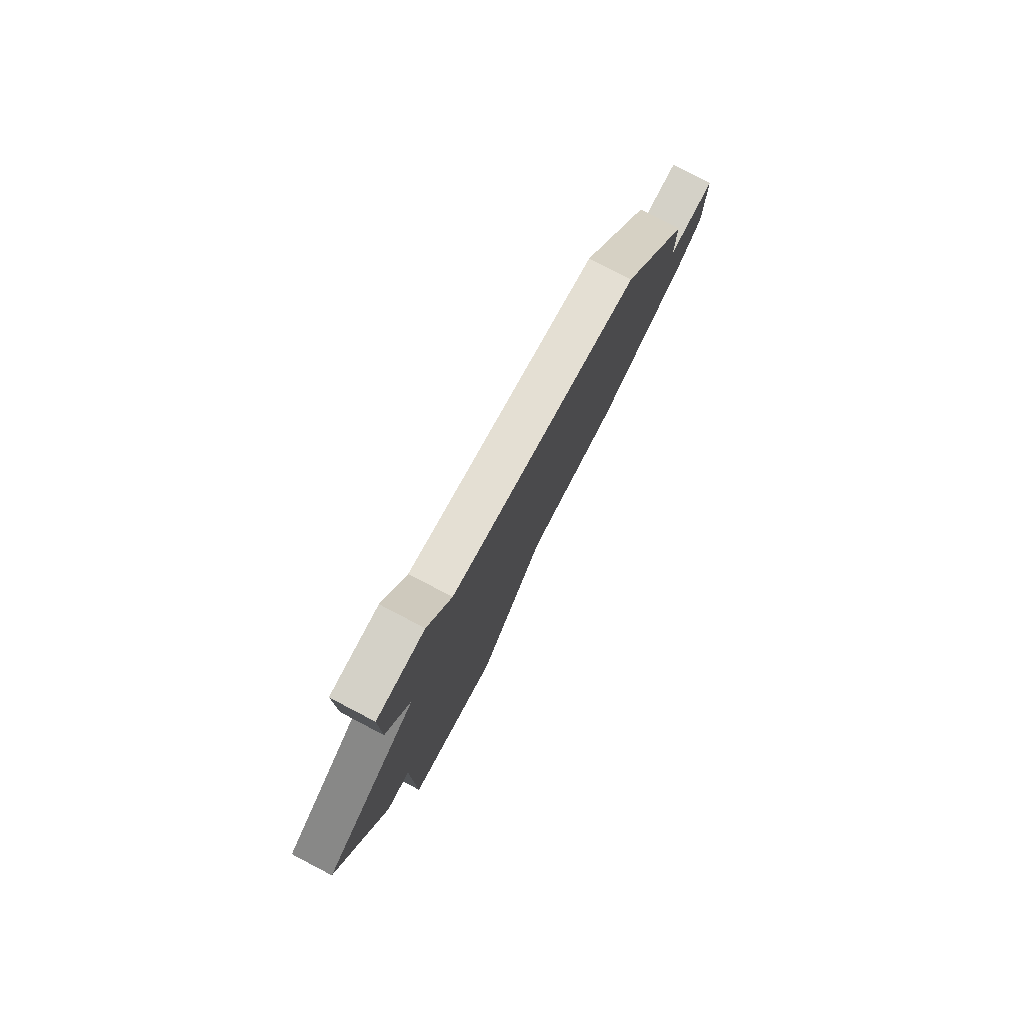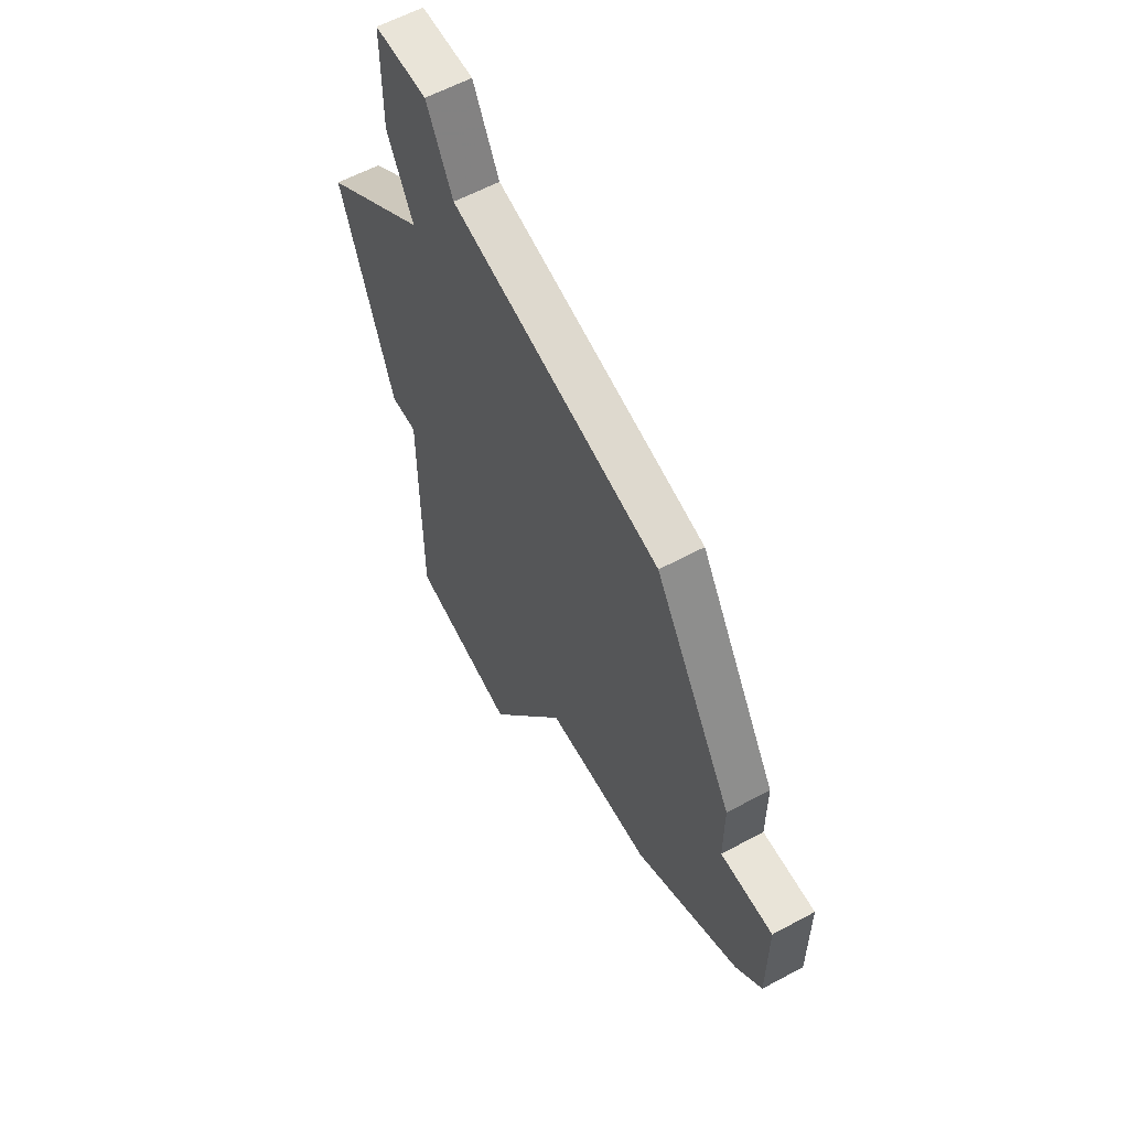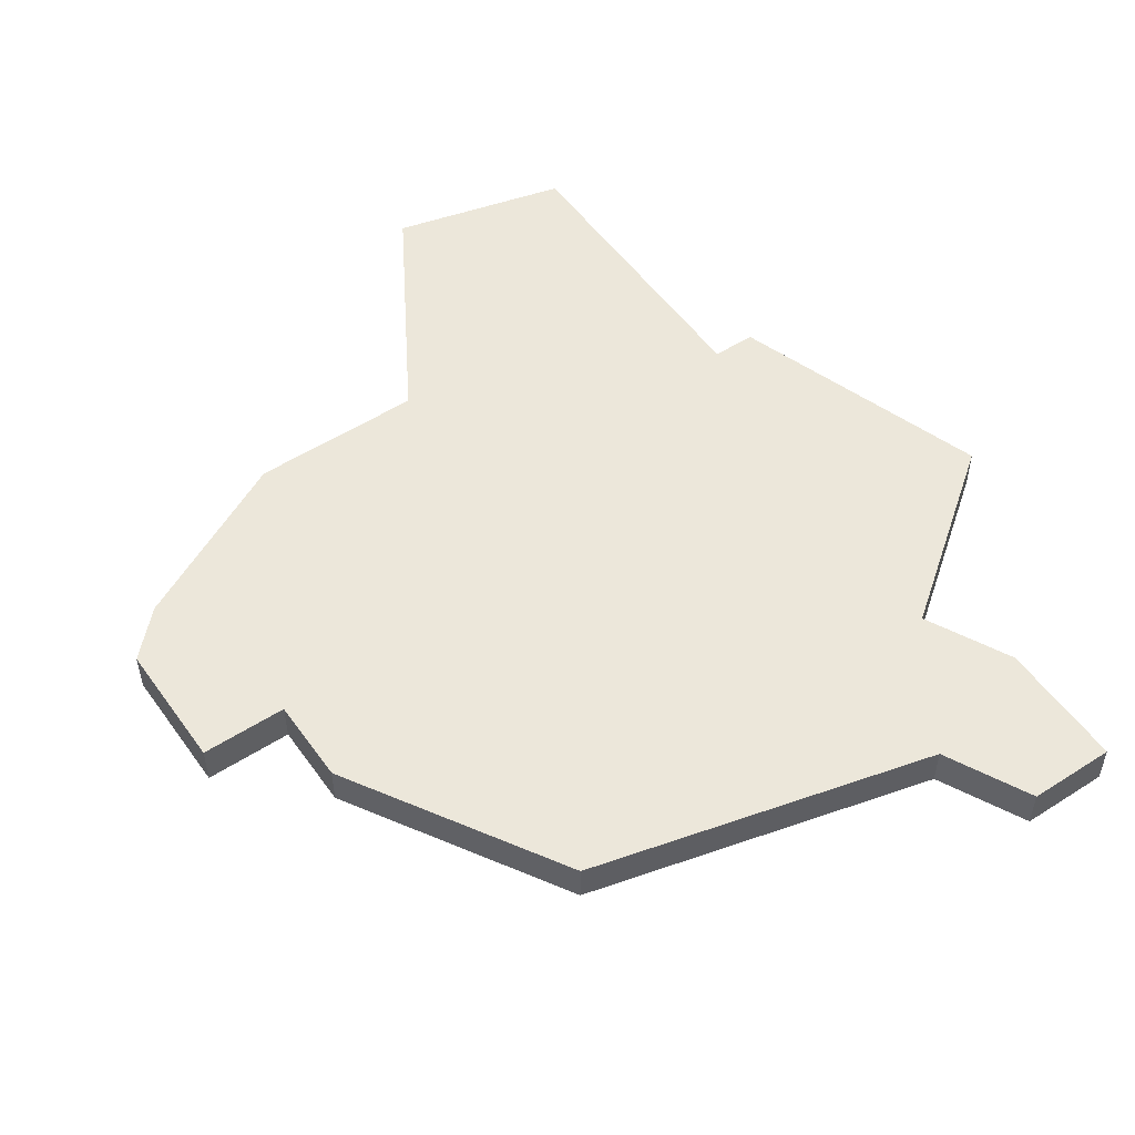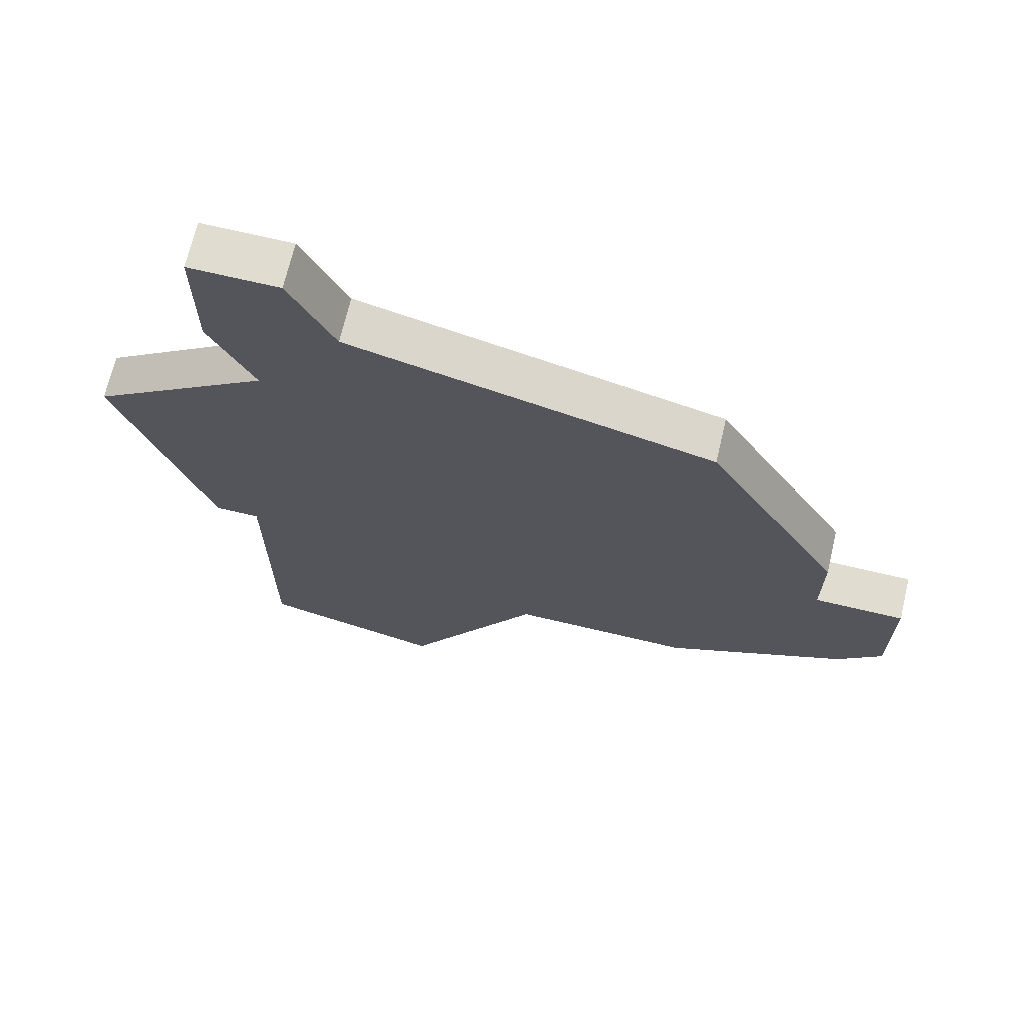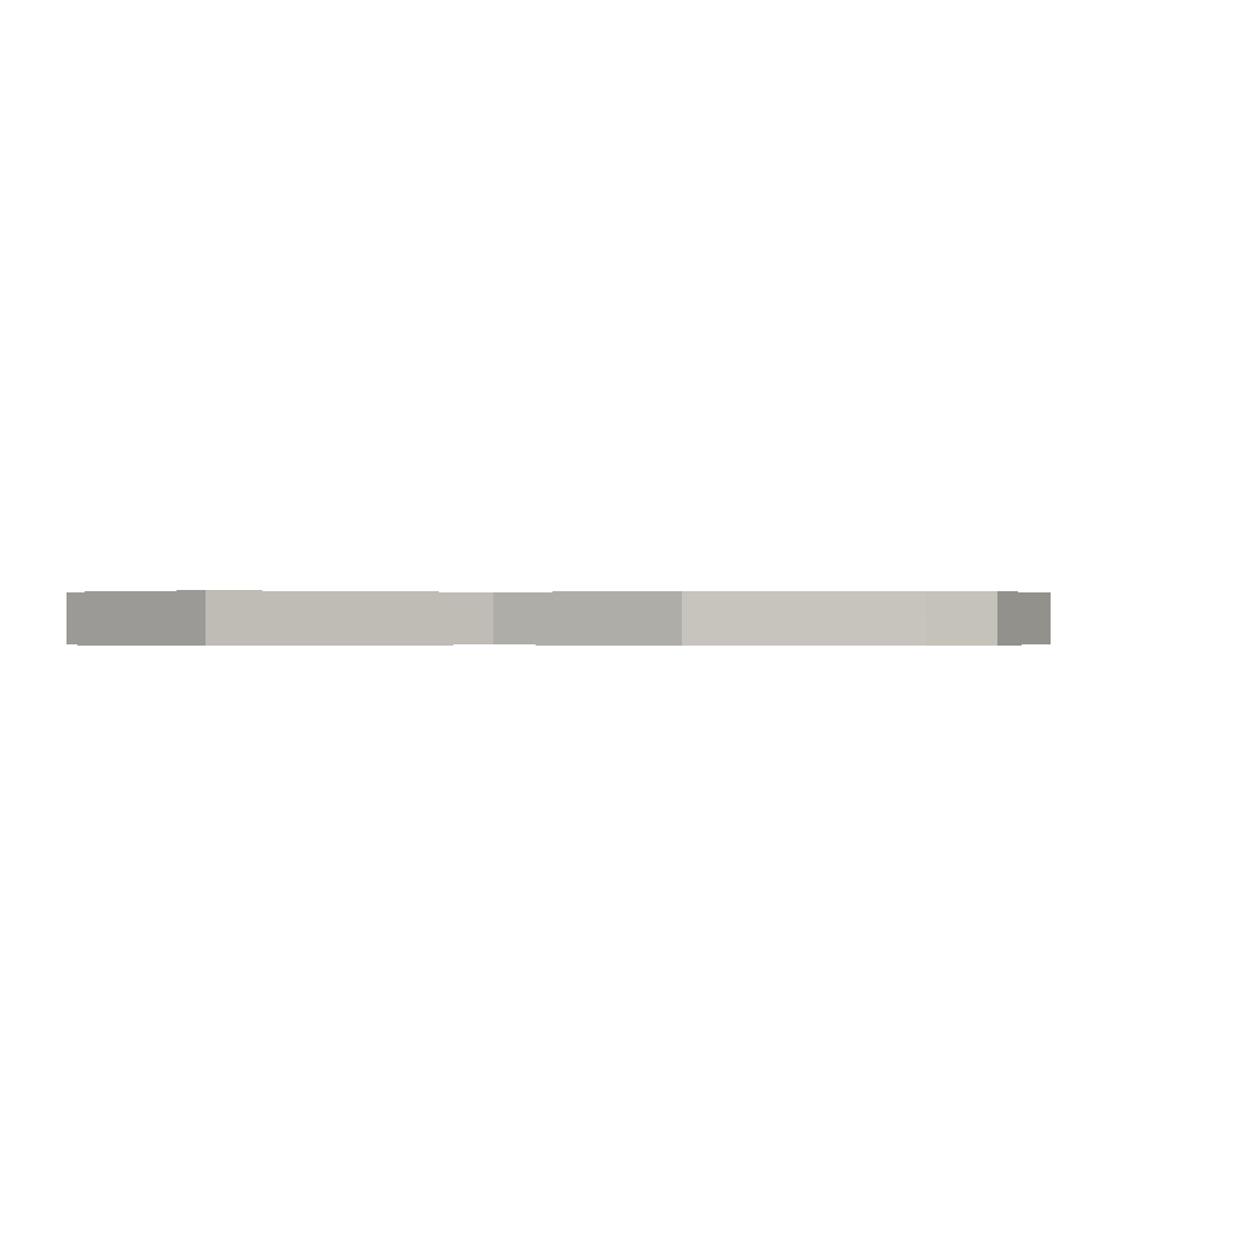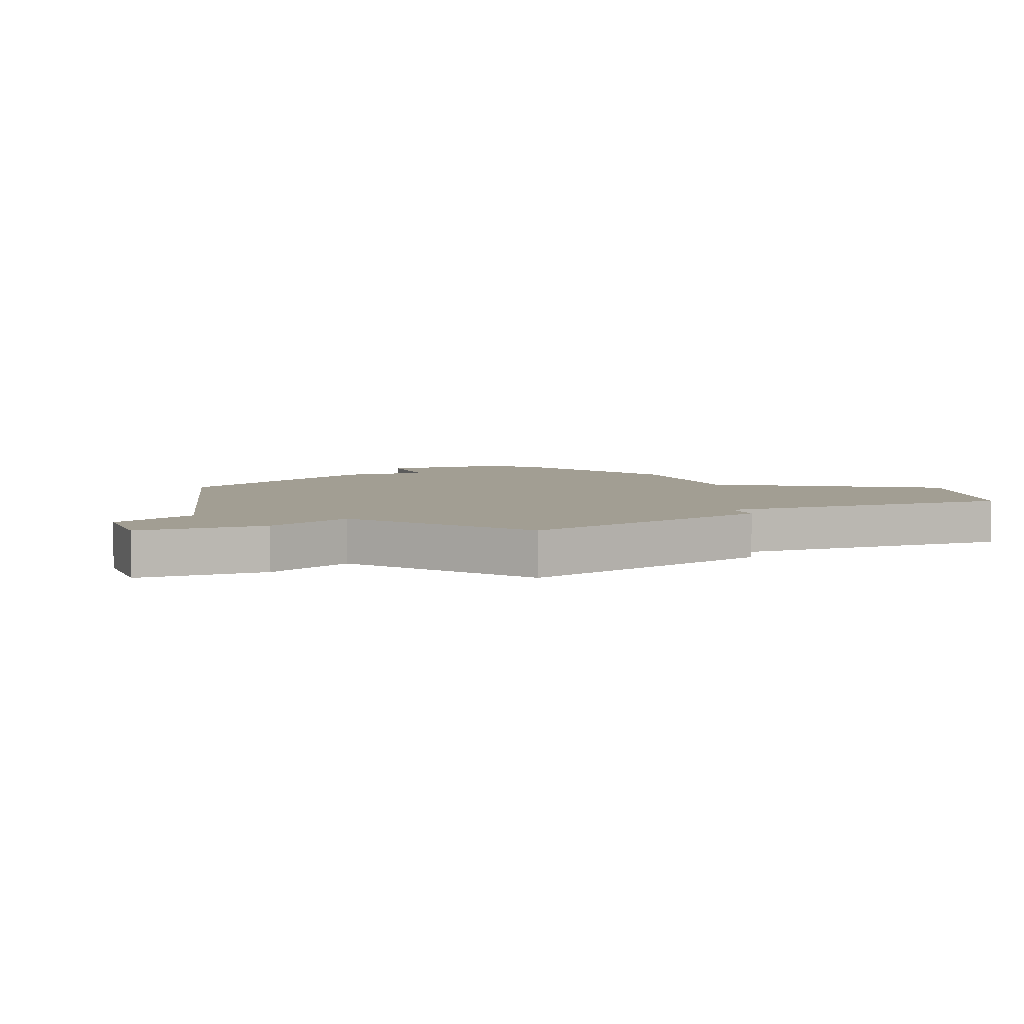
<metadata>
{"format":"obj","ext":"obj","renderer":"f3d","projection":"perspective","resolution":1024,"background":"white","views":[{"elev":79.8,"azim":-62.4,"up":"+Y"},{"elev":59.8,"azim":61.1,"up":"+Y"},{"elev":52.6,"azim":145.4,"up":"+Z"},{"elev":69.4,"azim":13.3,"up":"+Y"},{"elev":-0.1,"azim":28.1,"up":"+Z"},{"elev":5.1,"azim":-110.7,"up":"+Z"}]}
</metadata>
<code>
v 336 -1026 0
v 335 -1024 0
v 335 -1021 0
v 337 -1021 0
v 338 -1023 0
v 346 -1025 0
v 349 -1030 0
v 349 -1032 0
v 351 -1032 0
v 351 -1035 0
v 350 -1036 0
v 346 -1038 0
v 342 -1038 0
v 339 -1043 0
v 335 -1042 0
v 335 -1035 0
v 334 -1035 0
v 332 -1029 0
v 336 -1026 1
v 335 -1024 1
v 335 -1021 1
v 337 -1021 1
v 338 -1023 1
v 346 -1025 1
v 349 -1030 1
v 349 -1032 1
v 351 -1032 1
v 351 -1035 1
v 350 -1036 1
v 346 -1038 1
v 342 -1038 1
v 339 -1043 1
v 335 -1042 1
v 335 -1035 1
v 334 -1035 1
v 332 -1029 1
f 17 18 1
f 14 15 16
f 11 12 13
f 9 10 11
f 6 7 8
f 3 4 5
f 1 2 3
f 16 17 1
f 13 14 16
f 9 11 13
f 5 6 8
f 1 3 5
f 13 16 1
f 8 9 13
f 1 5 8
f 8 13 1
f 19 36 35
f 34 33 32
f 31 30 29
f 29 28 27
f 26 25 24
f 23 22 21
f 21 20 19
f 19 35 34
f 34 32 31
f 31 29 27
f 26 24 23
f 23 21 19
f 19 34 31
f 31 27 26
f 26 23 19
f 19 31 26
f 19 20 1
f 1 20 2
f 20 21 2
f 2 21 3
f 21 22 3
f 3 22 4
f 22 23 4
f 4 23 5
f 23 24 5
f 5 24 6
f 24 25 6
f 6 25 7
f 25 26 7
f 7 26 8
f 26 27 8
f 8 27 9
f 27 28 9
f 9 28 10
f 28 29 10
f 10 29 11
f 29 30 11
f 11 30 12
f 30 31 12
f 12 31 13
f 31 32 13
f 13 32 14
f 32 33 14
f 14 33 15
f 33 34 15
f 15 34 16
f 34 35 16
f 16 35 17
f 36 19 18
f 18 19 1
f 35 36 17
f 17 36 18

</code>
